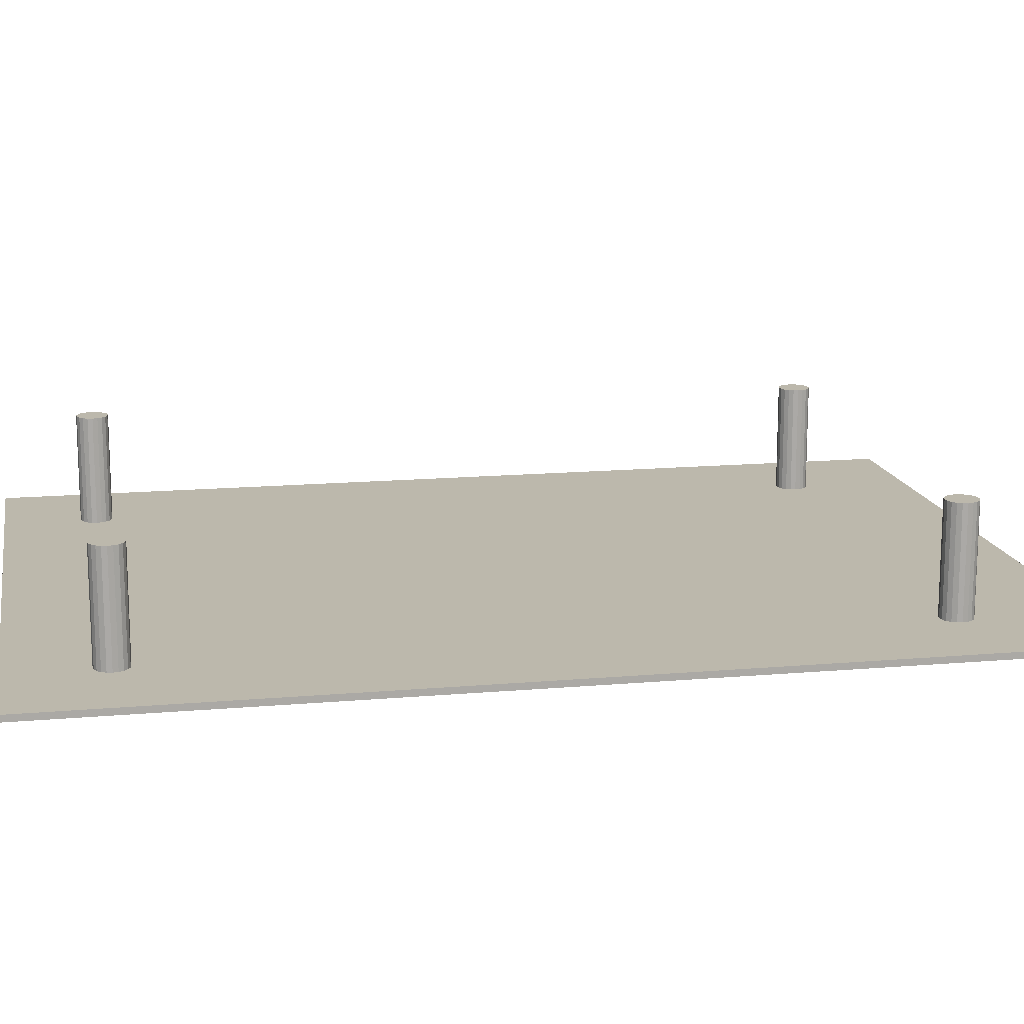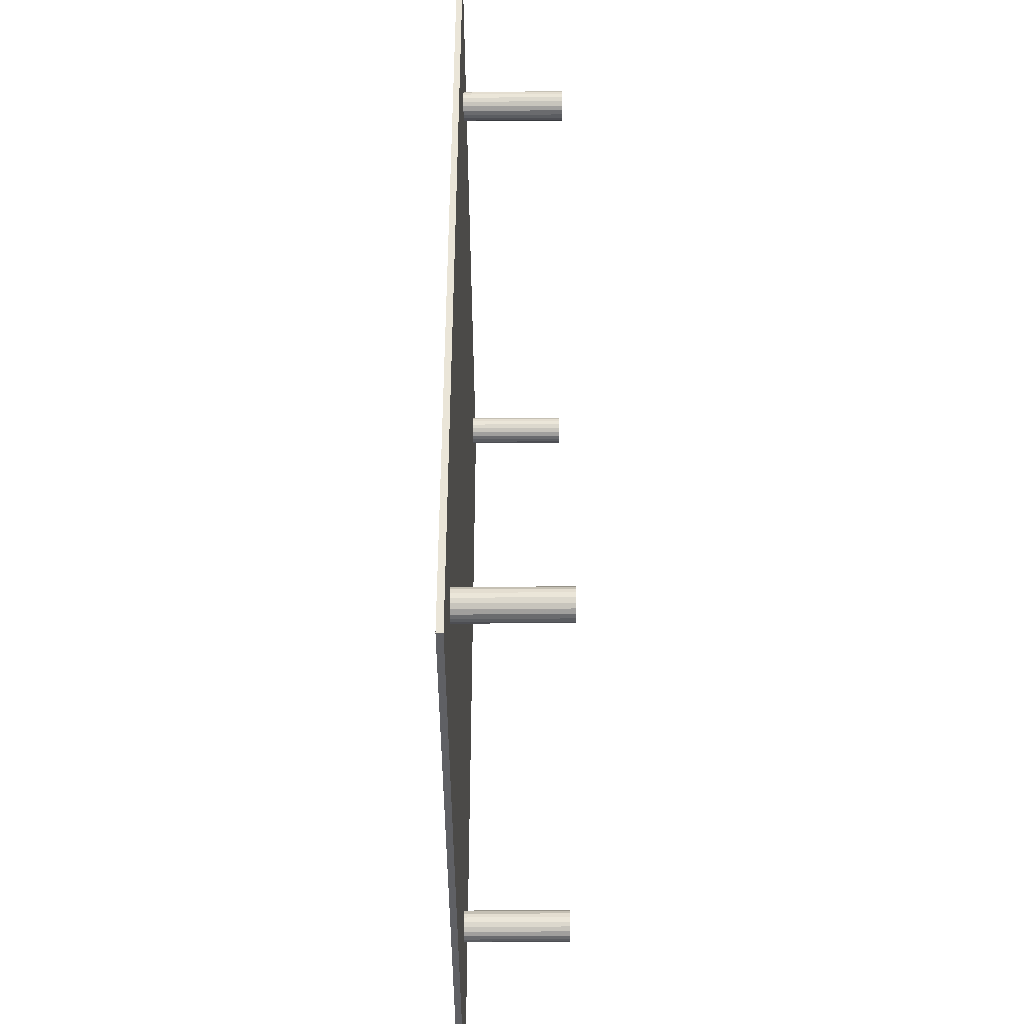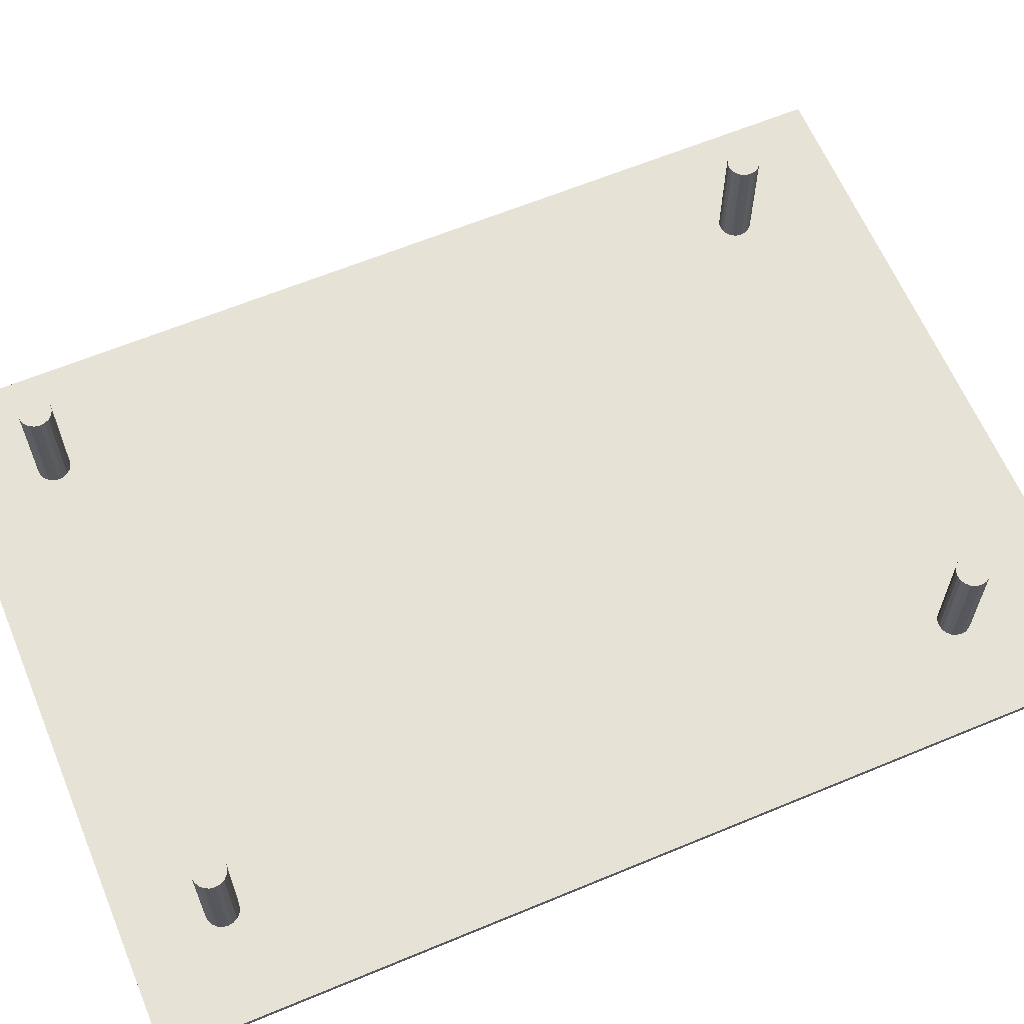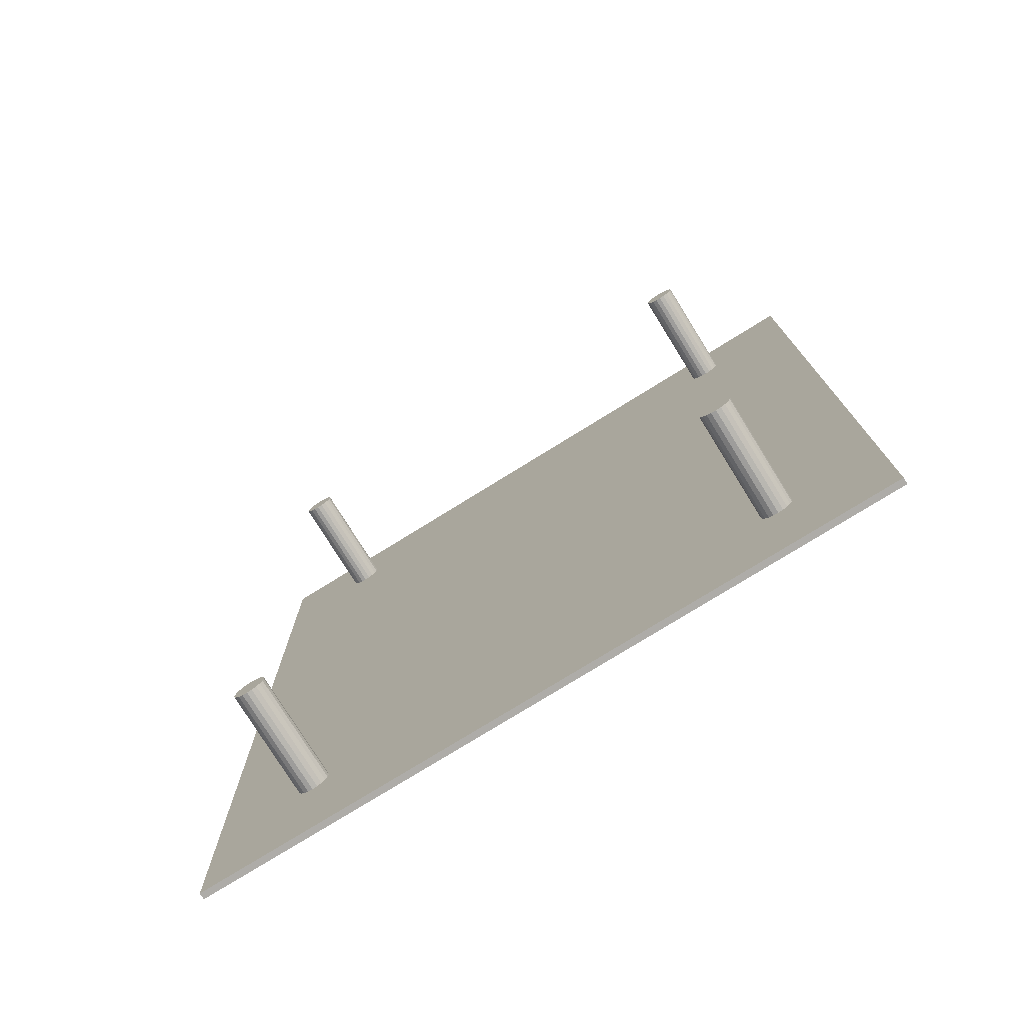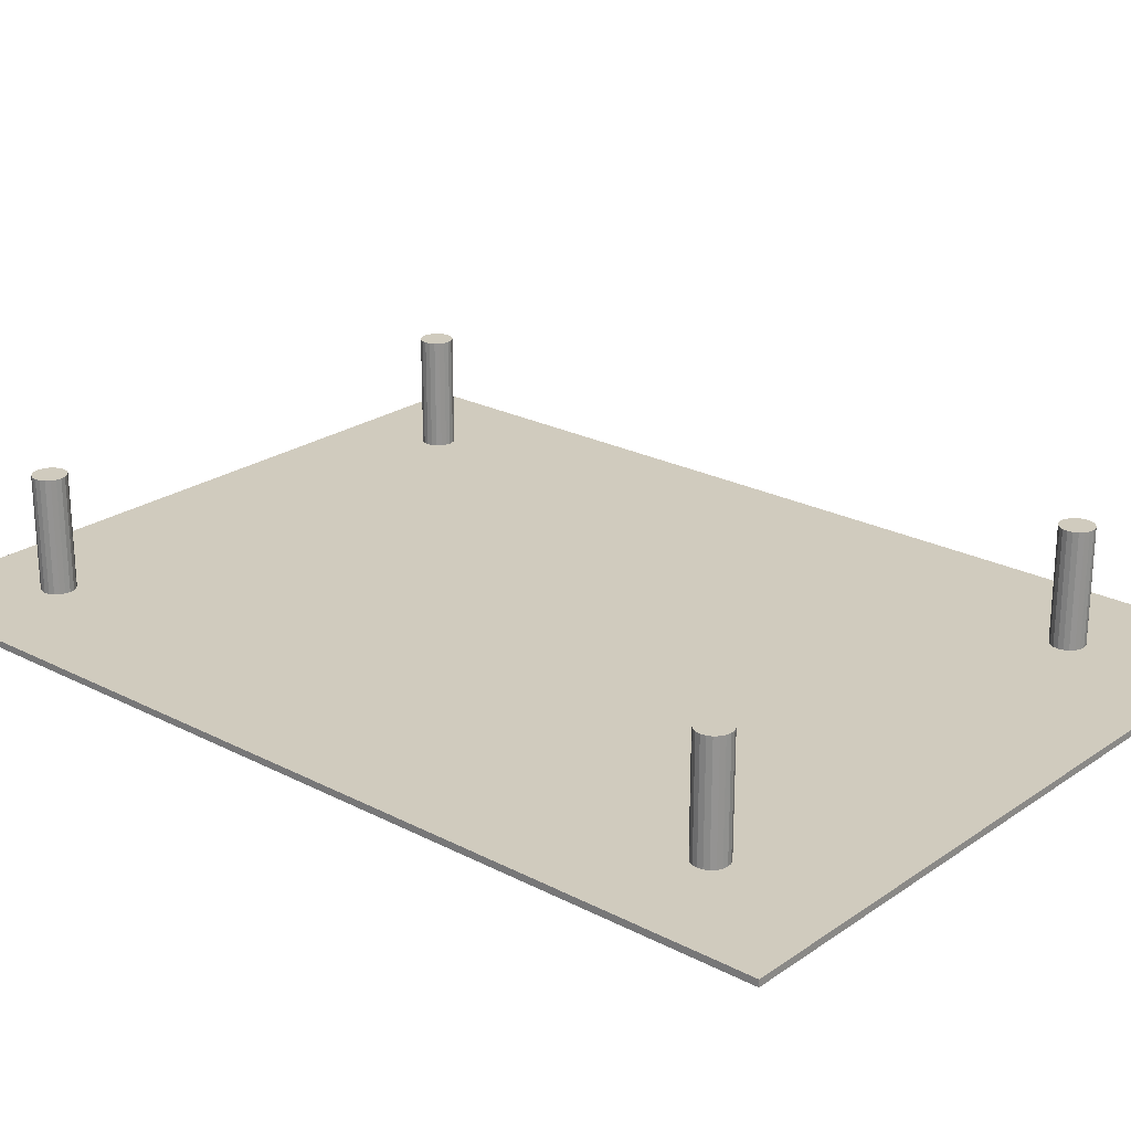
<metadata>
{"format":"obj","ext":"obj","renderer":"f3d","projection":"perspective","resolution":1024,"background":"white","views":[{"elev":14.6,"azim":-100.9,"up":"+Z"},{"elev":-44.5,"azim":-89.5,"up":"+Y"},{"elev":62.9,"azim":-112.8,"up":"+Z"},{"elev":-76.8,"azim":31.8,"up":"+Y"},{"elev":23.5,"azim":-48.9,"up":"+Z"}]}
</metadata>
<code>
o obj_0
v -49 		87 		1
v -49 		87 		0
v -49 		-63 		0
v -49 		-63 		1
v -35 		-43.5 		1
v -35 		65.54 		1
v 47 		72.5 		18
v 46.88 		71.73 		18
v 46.88 		-44.27 		18
v 46.52 		-44.97 		18
v 46.88 		73.27 		18
v 47 		-43.5 		18
v -34.65 		73.73 		0
v 46.88 		-42.73 		18
v -34.52 		73.97 		0
v -33.97 		74.52 		0
v -35 		72.5 		1
v -33.27 		74.88 		0
v -32.5 		75 		0
v -31.73 		74.88 		0
v -30.48 		73.97 		18
v -31.03 		74.52 		0
v -30.48 		73.97 		0
v 42.12 		73.27 		18
v -30.35 		73.73 		0
v -34.52 		71.03 		18
v -35 		72.5 		0
v -33.97 		70.48 		18
v -34.52 		71.03 		0
v -35 		-43.5 		0
v -33.97 		70.48 		0
v -33.27 		70.12 		18
v -32.5 		70 		18
v -33.27 		70.12 		0
v -32.5 		70 		0
v -30.12 		71.73 		18
v -30.48 		71.03 		18
v -30.48 		71.03 		0
v -30.12 		71.73 		0
v -30 		72.5 		18
v -30 		72.5 		0
v -34.88 		73.27 		0
v -34.88 		73.27 		18
v -30.35 		73.73 		1
v -30.12 		73.27 		1
v -35 		72.5 		18
v 61 		-63 		1
v 61 		-63 		0
v -31.73 		70.12 		0
v -31.73 		70.12 		18
v 44.5 		-46 		1
v -31.03 		70.48 		0
v -34.88 		71.73 		1
v -31.03 		70.48 		18
v -30.12 		73.27 		0
v -34.52 		71.03 		1
v -30.12 		73.27 		18
v -34.88 		71.73 		0
v -34.88 		71.73 		18
v -31.73 		-41.12 		18
v -32.5 		-41 		18
v -31.03 		-41.48 		18
v -30.48 		-42.03 		18
v -30 		-32.77 		0
v -30.48 		-44.97 		18
v -31.73 		-41.12 		0
v -32.5 		-41 		0
v -32.5 		-46 		1
v -30.12 		-44.27 		18
v -32.77 		-41.04 		0
v -32.5 		-46 		0
v -30.48 		-42.03 		0
v -30 		-43.5 		18
v -31.03 		-41.48 		0
v 44.5 		-46 		0
v -30.12 		-42.73 		18
v -30.56 		-45.06 		0
v -30.48 		-44.97 		0
v -30 		87 		0
v 42 		72.5 		0
v -30.12 		-44.27 		0
v 42 		-43.5 		0
v -34.88 		-44.27 		18
v -30 		-43.5 		0
v 46.52 		-42.03 		18
v -34.52 		-44.97 		18
v -30.12 		-42.73 		0
v 45.97 		-41.48 		18
v -33.27 		-41.12 		18
v 61 		87 		0
v 42.12 		-44.27 		18
v -35 		-43.5 		18
v 42.48 		-44.97 		18
v 47 		-43.5 		0
v -34.52 		-42.03 		18
v 47 		68.45 		0
v 44.5 		-41 		18
v -34.88 		-42.73 		18
v 45.06 		-41.09 		1
v 45.27 		-41.12 		1
v -32.5 		-41 		1
v -31.73 		-41.12 		1
v 43.73 		-41.12 		18
v -34.88 		-44.27 		0
v -34.52 		-44.97 		0
v 42.48 		-42.03 		18
v 42.12 		-42.73 		18
v 45.97 		-41.48 		1
v -32.77 		-41.04 		1
v -33.97 		-41.48 		18
v -34.52 		-42.03 		0
v 42 		-43.5 		18
v -34.88 		-42.73 		0
v 46.52 		-44.97 		1
v -31.03 		-41.48 		1
v -30.48 		-42.03 		1
v -33.27 		-41.12 		0
v -31.73 		-45.88 		18
v -31.03 		-45.52 		18
v -33.27 		-45.88 		18
v -33.97 		-45.52 		18
v -33.97 		-41.48 		0
v 46.88 		-44.27 		1
v -32.5 		-46 		18
v 43.03 		-41.48 		18
v -30.48 		-44.97 		1
v -30.56 		-45.06 		1
v 47 		-43.5 		1
v 43.73 		-45.88 		18
v 43.03 		-45.52 		18
v -30.12 		-44.27 		1
v -31.73 		-45.88 		0
v -31.03 		-45.52 		0
v 46.88 		-42.73 		1
v -33.97 		-45.52 		0
v -33.27 		-45.88 		0
v -30 		-43.5 		1
v 44.5 		-46 		18
v 46.52 		-42.03 		1
v 45.27 		-45.88 		18
v -30.12 		-42.73 		1
v 45.97 		-45.52 		18
v 42.48 		-44.97 		1
v 42.12 		-44.27 		1
v -34.52 		-44.97 		1
v -34.88 		-44.27 		1
v 44.5 		-41 		1
v 43.73 		-41.12 		1
v -34.88 		-42.73 		1
v -34.52 		-42.03 		1
v 42.12 		-42.73 		1
v 42.48 		-42.03 		1
v 42 		-43.5 		1
v -33.27 		-41.12 		1
v -33.97 		-41.48 		1
v 43.03 		-41.48 		1
v -31.03 		-45.52 		1
v -31.73 		-45.88 		1
v 43.73 		-45.88 		1
v 43.03 		-45.52 		1
v -33.27 		-45.88 		1
v -33.97 		-45.52 		1
v 42 		87 		1
v 43.73 		74.88 		1
v 44.5 		75 		1
v -30 		72.5 		1
v 45.27 		74.88 		1
v 42 		0 		1
v 42 		72.5 		1
v 45.27 		-45.88 		1
v 43.03 		74.52 		1
v 47 		72.5 		0
v 61 		87 		1
v 44.5 		75 		0
v 43.73 		74.88 		0
v 42.48 		73.97 		1
v 47 		72.5 		1
v 45.27 		74.88 		0
v 43.03 		74.52 		0
v 42.48 		73.97 		0
v 46.52 		73.97 		0
v 45.97 		74.52 		0
v 45.97 		74.52 		1
v 46.52 		73.97 		1
v 42.35 		73.73 		0
v 46.65 		73.73 		0
v 42.12 		73.27 		0
v 46.52 		73.97 		18
v 45.97 		74.52 		18
v 42.12 		71.73 		0
v 45.27 		74.88 		18
v 44.5 		75 		18
v 43.73 		74.88 		18
v 43.03 		74.52 		18
v 42.48 		73.97 		18
v 42.48 		71.03 		0
v 42.35 		73.73 		1
v 43.03 		70.48 		0
v 43.73 		70.12 		0
v 44.5 		70 		0
v 45.27 		70.12 		0
v 46.65 		73.73 		1
v 42 		72.5 		18
v 42.12 		71.73 		18
v 45.97 		70.48 		0
v 42.48 		71.03 		18
v 43.03 		70.48 		18
v 43.73 		70.12 		18
v 44.5 		70 		18
v 45.27 		70.12 		18
v 45.97 		70.48 		18
v 46.52 		71.03 		18
v 42.12 		73.27 		1
v 46.52 		71.03 		0
v 46.88 		71.73 		0
v 45.27 		-41.12 		18
v 42.12 		71.73 		1
v 46.88 		73.27 		0
v 42.48 		71.03 		1
v 43.03 		70.48 		1
v 43.73 		70.12 		1
v 45.27 		-41.12 		0
v 45.06 		-41.09 		0
v 45.27 		70.12 		1
v 44.5 		70 		1
v 45.97 		-41.48 		0
v 46.52 		-44.97 		0
v 46.88 		-44.27 		0
v 46.88 		-42.73 		0
v 45.97 		70.48 		1
v 46.52 		-42.03 		0
v 42.12 		-44.27 		0
v 42.48 		-44.97 		0
v 46.52 		71.03 		1
v 44.5 		-41 		0
v 43.73 		-41.12 		0
v 46.88 		71.73 		1
v 42.48 		-42.03 		0
v 42.12 		-42.73 		0
v 43.03 		-41.48 		0
v 46.88 		73.27 		1
v 43.03 		-45.52 		0
v 43.73 		-45.88 		0
v 45.27 		-45.88 		0
v 45.97 		-45.52 		0
v 45.97 		-45.52 		1
v -32.5 		75 		1
v -31.73 		74.88 		18
v -32.5 		75 		18
v -33.27 		74.88 		18
v -33.97 		74.52 		18
v -34.52 		73.97 		18
v -31.03 		74.52 		18
v -33.27 		74.88 		1
v -31.73 		74.88 		1
v -31.03 		74.52 		1
v -34.65 		73.73 		1
v -34.52 		73.97 		1
v -30.48 		73.97 		1
v -33.97 		74.52 		1
v -33.97 		70.48 		1
v -33.27 		70.12 		1
v -32.5 		70 		1
v -30.12 		71.73 		1
v -30.48 		71.03 		1
v -34.88 		73.27 		1
v -31.73 		70.12 		1
v -31.03 		70.48 		1
g group_0_undefined
f 1 2 3
f 1 3 4
f 5 149 4
f 1 150 6
f 56 53 6
f 1 53 17
f 1 17 266
f 266 257 1
f 1 258 260
f 18 19 16
f 15 16 19
f 19 20 15
f 13 15 20
f 22 29 20
f 23 29 22
f 25 29 23
f 27 58 2
f 2 58 3
f 29 113 3
f 30 104 3
f 34 64 31
f 34 35 64
f 38 236 52
f 39 196 38
f 41 80 39
f 2 13 42
f 2 42 27
f 52 240 49
f 35 49 64
f 29 3 58
f 46 53 59
f 53 56 59
f 27 20 58
f 42 20 27
f 13 20 42
f 29 58 20
f 29 25 55
f 29 55 41
f 29 41 39
f 29 39 38
f 29 38 52
f 29 52 49
f 29 49 35
f 34 31 35
f 29 35 31
f 29 31 64
f 70 117 64
f 247 249 248
f 67 64 66
f 51 159 47
f 70 64 67
f 74 64 72
f 136 71 3
f 71 132 3
f 242 243 3
f 48 3 243
f 75 244 48
f 4 3 48
f 4 48 47
f 66 64 74
f 232 233 78
f 266 43 257
f 78 81 232
f 84 82 81
f 87 72 238
f 124 68 118
f 175 179 79
f 180 79 179
f 180 185 79
f 190 39 80
f 236 38 198
f 198 199 236
f 240 52 236
f 238 49 240
f 239 82 87
f 84 87 82
f 133 77 242
f 232 81 82
f 238 239 87
f 64 49 238
f 41 55 80
f 55 25 80
f 79 80 23
f 25 23 80
f 64 238 72
f 108 139 168
f 268 267 102
f 115 220 102
f 66 74 67
f 74 72 67
f 70 67 72
f 70 72 87
f 70 87 84
f 70 84 81
f 70 81 78
f 70 78 77
f 105 3 104
f 101 6 109
f 29 111 113
f 30 3 113
f 154 89 109
f 116 168 115
f 117 122 64
f 29 64 122
f 122 111 29
f 126 65 127
f 111 105 113
f 122 105 111
f 117 105 122
f 70 105 117
f 30 113 105
f 30 105 104
f 127 160 126
f 77 78 242
f 3 132 242
f 102 101 60
f 261 28 56
f 26 56 28
f 136 3 135
f 134 47 168
f 139 134 168
f 133 242 132
f 135 3 105
f 233 242 78
f 141 76 137
f 135 70 136
f 71 136 70
f 105 70 135
f 132 71 70
f 77 133 70
f 132 70 133
f 169 203 213
f 116 76 141
f 5 4 146
f 146 4 145
f 100 108 168
f 147 168 148
f 150 1 149
f 155 6 150
f 1 4 149
f 152 141 151
f 151 141 153
f 109 6 154
f 154 6 155
f 153 131 144
f 230 211 210
f 212 211 230
f 110 154 155
f 148 168 156
f 125 148 156
f 155 150 110
f 156 168 152
f 157 160 127
f 4 160 158
f 177 7 8
f 156 152 125
f 119 118 157
f 143 126 160
f 159 160 4
f 177 11 7
f 162 4 161
f 4 47 159
f 241 202 11
f 68 161 4
f 124 161 68
f 4 158 68
f 165 164 193
f 158 118 68
f 183 173 167
f 51 47 170
f 259 163 256
f 1 255 163
f 163 259 44
f 44 45 163
f 264 169 166
f 265 217 264
f 102 219 268
f 141 168 116
f 265 268 219
f 137 153 141
f 144 126 143
f 126 144 131
f 131 153 137
f 168 220 115
f 169 213 166
f 213 197 166
f 163 166 176
f 197 176 166
f 176 171 163
f 145 4 162
f 163 79 1
f 164 163 171
f 228 94 48
f 245 227 48
f 94 229 48
f 48 229 90
f 214 215 96
f 90 96 215
f 90 215 172
f 90 172 218
f 218 186 90
f 90 181 182
f 90 173 47
f 90 47 48
f 164 171 193
f 182 178 90
f 178 174 90
f 79 90 175
f 158 160 157
f 127 119 157
f 174 175 90
f 195 171 176
f 163 167 173
f 177 237 173
f 234 168 237
f 234 230 168
f 173 237 168
f 147 99 168
f 99 100 168
f 128 47 134
f 173 168 47
f 123 47 128
f 114 47 123
f 108 216 88
f 181 90 186
f 173 90 163
f 184 173 183
f 164 165 163
f 165 167 163
f 216 99 97
f 163 90 79
f 183 189 188
f 183 188 184
f 175 174 179
f 180 179 174
f 174 178 180
f 178 182 180
f 182 181 180
f 185 180 181
f 185 181 186
f 187 79 185
f 80 79 187
f 196 39 190
f 183 167 189
f 199 200 236
f 191 192 189
f 188 189 192
f 193 7 192
f 194 7 193
f 195 7 194
f 123 9 10
f 96 236 200
f 32 28 261
f 213 24 197
f 176 197 195
f 96 200 201
f 201 205 96
f 202 173 184
f 214 96 205
f 188 202 184
f 102 60 62
f 188 192 11
f 7 11 192
f 7 195 24
f 7 24 203
f 7 203 204
f 7 204 206
f 7 206 207
f 7 207 208
f 7 208 209
f 7 209 210
f 7 210 211
f 7 211 212
f 7 212 8
f 9 123 12
f 128 12 123
f 14 12 134
f 85 129 14
f 88 129 85
f 216 129 88
f 12 14 129
f 129 138 10
f 10 9 129
f 12 129 9
f 14 134 85
f 169 264 217
f 88 85 108
f 139 108 85
f 217 265 219
f 129 216 97
f 129 97 103
f 129 103 125
f 129 125 106
f 129 106 107
f 129 107 112
f 129 112 91
f 129 91 93
f 93 91 143
f 144 143 91
f 142 10 138
f 93 130 129
f 140 142 138
f 103 97 148
f 147 148 97
f 192 165 193
f 107 106 151
f 152 151 106
f 165 192 167
f 191 167 192
f 219 102 220
f 186 218 172
f 186 172 215
f 186 215 214
f 186 214 205
f 186 205 201
f 186 201 200
f 186 200 199
f 186 199 198
f 186 198 196
f 186 196 190
f 186 190 80
f 186 80 187
f 186 187 185
f 193 171 194
f 112 107 153
f 151 153 107
f 196 198 38
f 171 195 194
f 150 149 95
f 91 112 144
f 153 144 112
f 220 168 221
f 96 235 236
f 189 167 191
f 208 220 221
f 93 143 130
f 223 96 222
f 225 168 224
f 221 168 225
f 148 125 103
f 222 96 226
f 209 225 224
f 209 224 210
f 125 152 106
f 24 213 203
f 150 95 110
f 159 129 130
f 159 130 160
f 217 204 169
f 203 169 204
f 209 208 221
f 209 221 225
f 129 159 138
f 51 138 159
f 229 231 90
f 224 168 230
f 162 161 121
f 206 204 219
f 217 219 204
f 96 90 231
f 143 160 130
f 231 226 96
f 219 220 207
f 219 207 206
f 224 230 210
f 170 140 51
f 138 51 140
f 208 207 220
f 142 140 170
f 86 145 121
f 228 223 222
f 228 222 226
f 231 94 226
f 229 94 231
f 228 226 94
f 24 195 197
f 168 141 152
f 61 60 101
f 96 223 235
f 212 230 234
f 147 97 99
f 100 99 216
f 61 109 89
f 101 109 61
f 108 100 216
f 63 116 62
f 115 62 116
f 234 237 8
f 234 8 212
f 142 246 10
f 115 102 62
f 123 10 114
f 119 127 65
f 237 177 8
f 65 126 69
f 131 69 126
f 241 173 202
f 177 173 241
f 128 134 12
f 131 137 69
f 73 69 137
f 241 11 177
f 139 85 134
f 76 73 137
f 238 228 239
f 240 228 238
f 82 239 228
f 236 228 240
f 235 228 236
f 223 228 235
f 232 82 228
f 228 227 233
f 232 228 233
f 116 63 76
f 188 11 202
f 264 36 37
f 75 48 243
f 86 83 145
f 146 145 83
f 264 40 36
f 245 48 244
f 228 48 227
f 252 257 43
f 83 92 146
f 5 146 92
f 98 95 149
f 266 46 43
f 244 75 245
f 227 245 75
f 227 75 243
f 227 243 242
f 242 233 227
f 98 149 92
f 5 92 149
f 267 50 33
f 23 22 79
f 19 18 79
f 2 79 18
f 145 162 121
f 18 16 2
f 54 50 267
f 246 47 114
f 170 47 246
f 20 79 22
f 19 79 20
f 154 110 89
f 246 142 170
f 2 16 15
f 15 13 2
f 158 157 118
f 45 57 40
f 114 10 246
f 120 121 161
f 260 254 1
f 247 255 1
f 21 57 44
f 45 44 57
f 1 79 2
f 161 124 120
f 46 17 53
f 250 251 249
f 251 252 249
f 248 249 252
f 43 21 252
f 21 253 252
f 248 252 253
f 26 59 56
f 247 1 254
f 247 254 250
f 256 163 255
f 21 43 57
f 40 57 43
f 40 43 46
f 40 46 59
f 40 59 26
f 40 26 28
f 40 28 32
f 40 32 33
f 40 33 50
f 40 50 54
f 40 54 37
f 40 37 36
f 256 255 248
f 255 247 248
f 63 92 76
f 62 92 63
f 60 92 62
f 61 92 60
f 73 76 92
f 65 69 92
f 73 92 69
f 258 1 257
f 252 258 257
f 92 61 89
f 92 89 110
f 92 110 95
f 92 95 98
f 92 83 86
f 119 92 118
f 65 92 119
f 124 118 92
f 86 121 92
f 121 120 92
f 124 92 120
f 259 21 44
f 249 247 250
f 253 256 248
f 256 21 259
f 253 21 256
f 254 260 250
f 250 260 251
f 252 260 258
f 260 252 251
f 56 6 261
f 1 6 53
f 101 102 6
f 261 6 262
f 261 262 32
f 262 6 263
f 33 32 263
f 262 263 32
f 37 265 264
f 264 166 40
f 46 266 17
f 263 6 267
f 6 102 267
f 267 33 263
f 268 54 267
f 268 265 54
f 37 54 265
f 166 163 45
f 45 40 166

</code>
